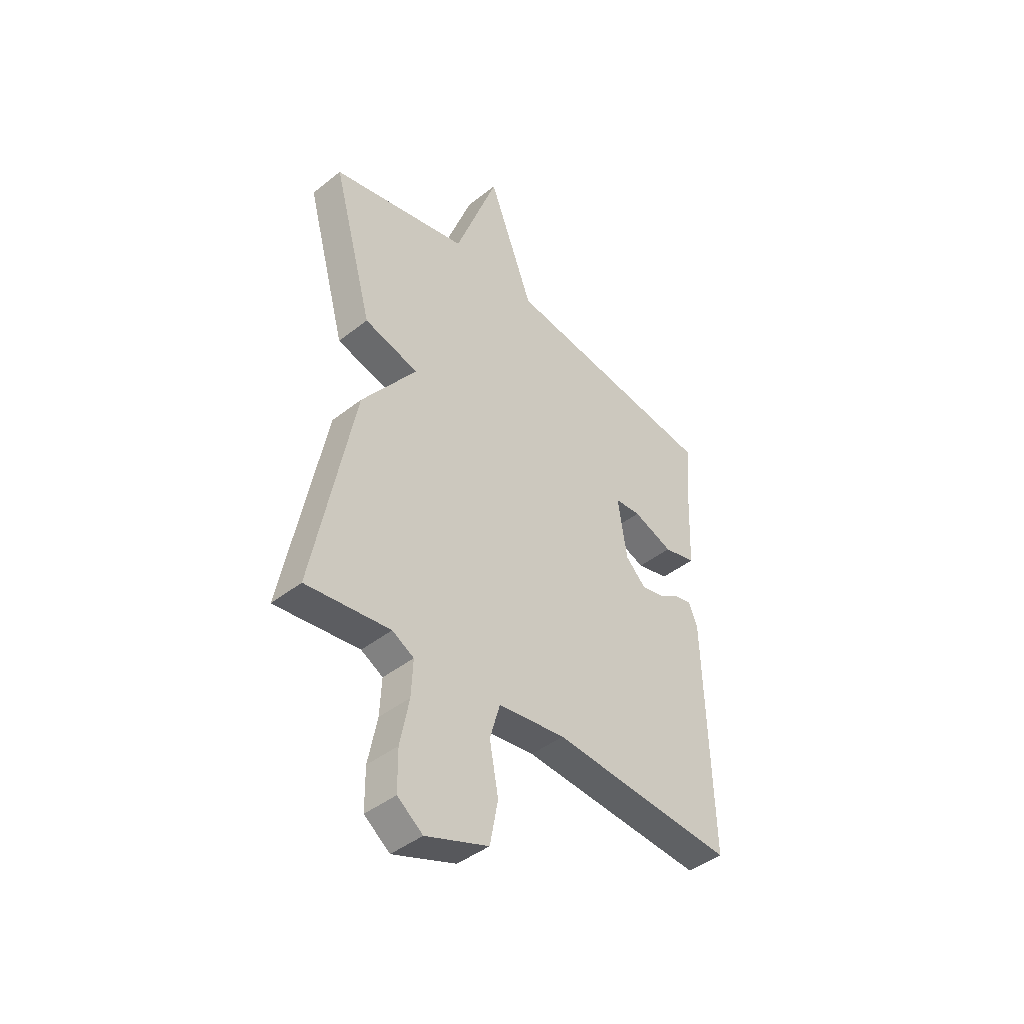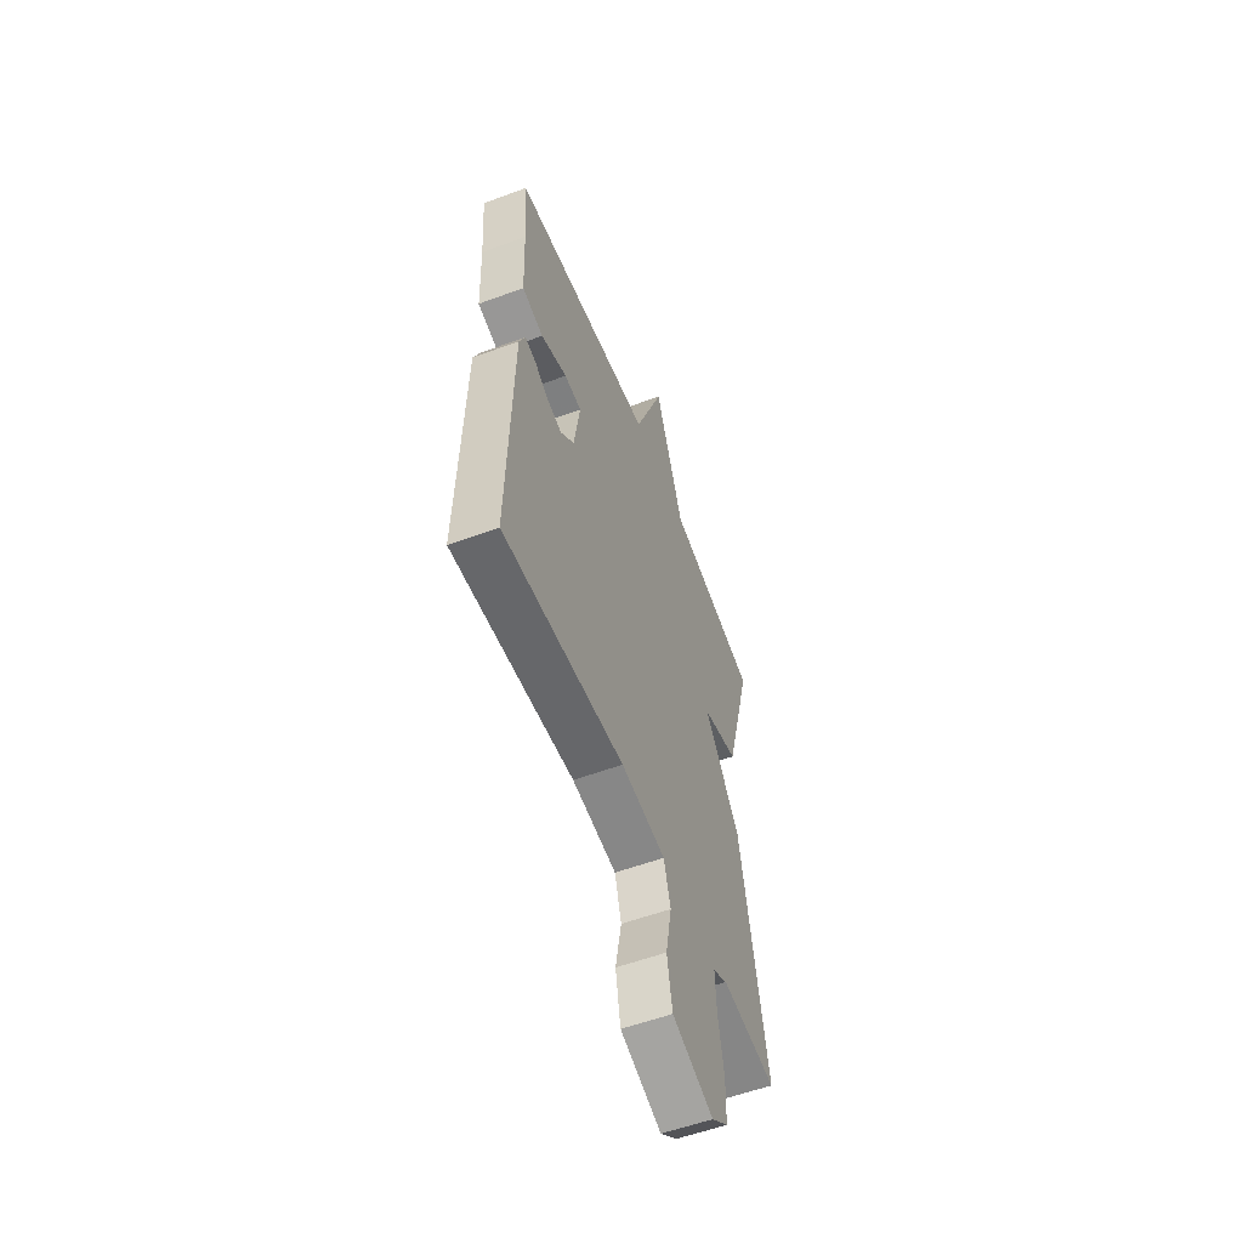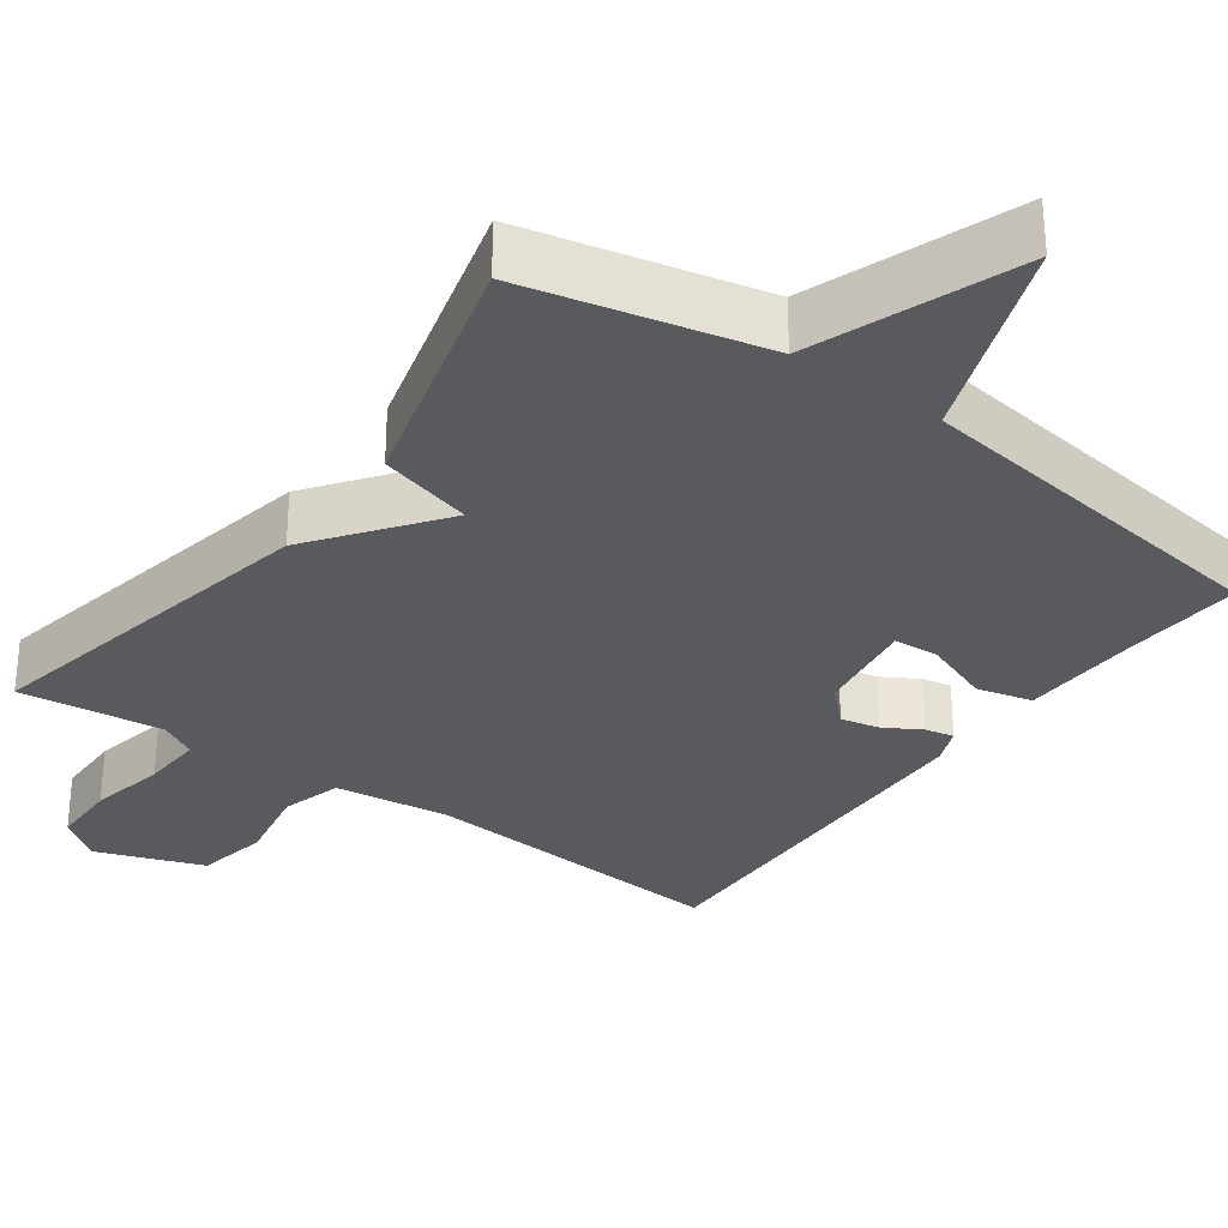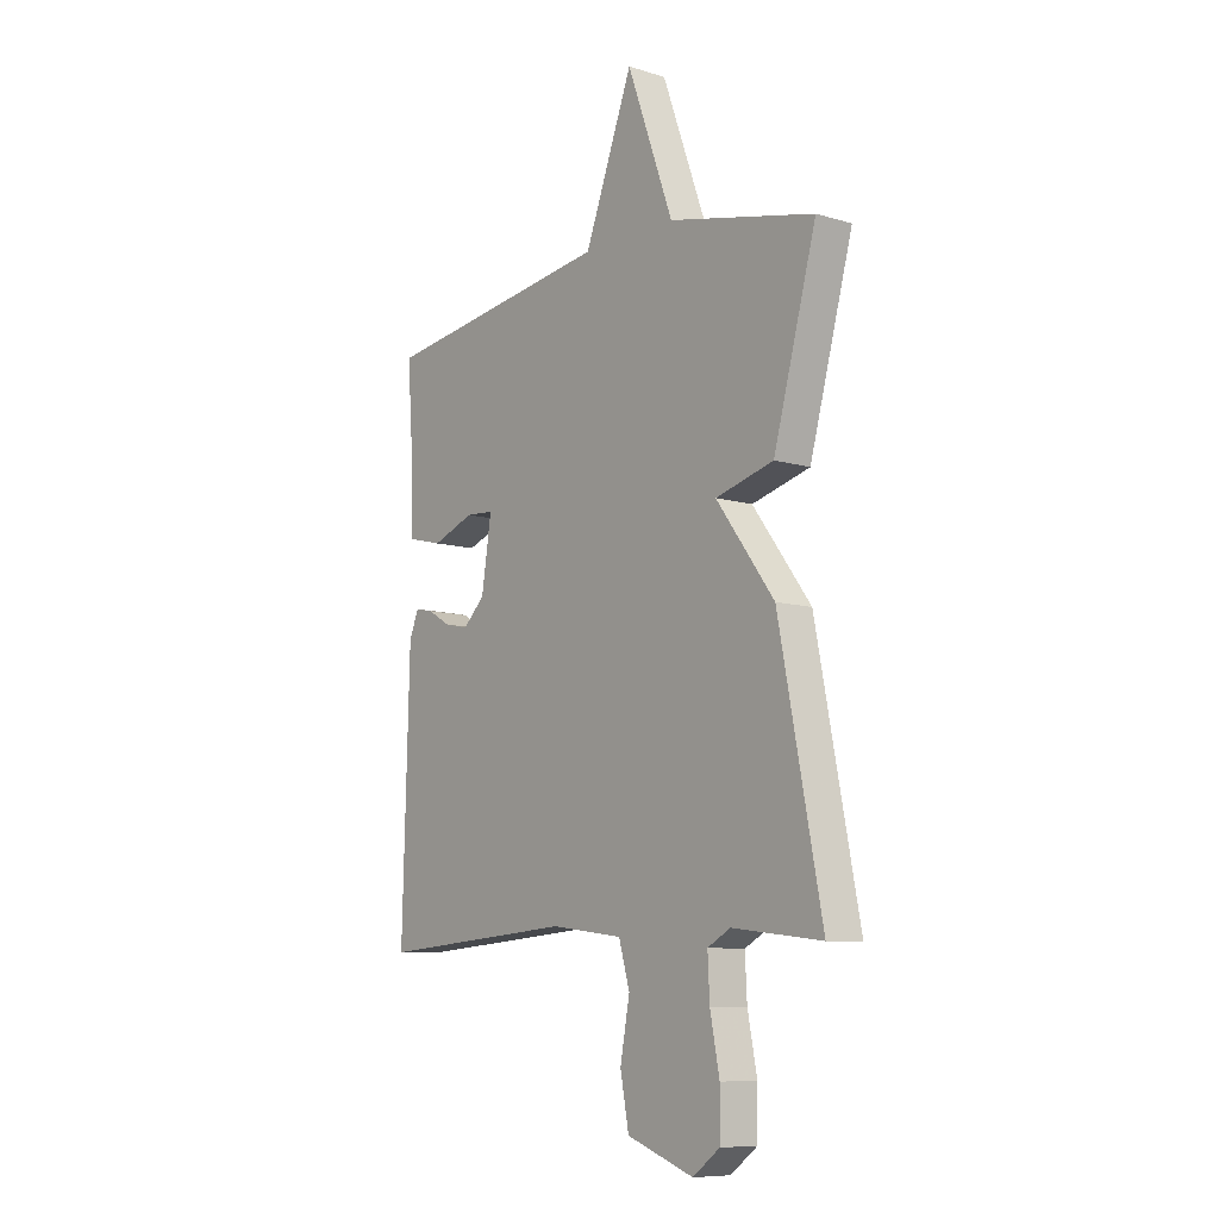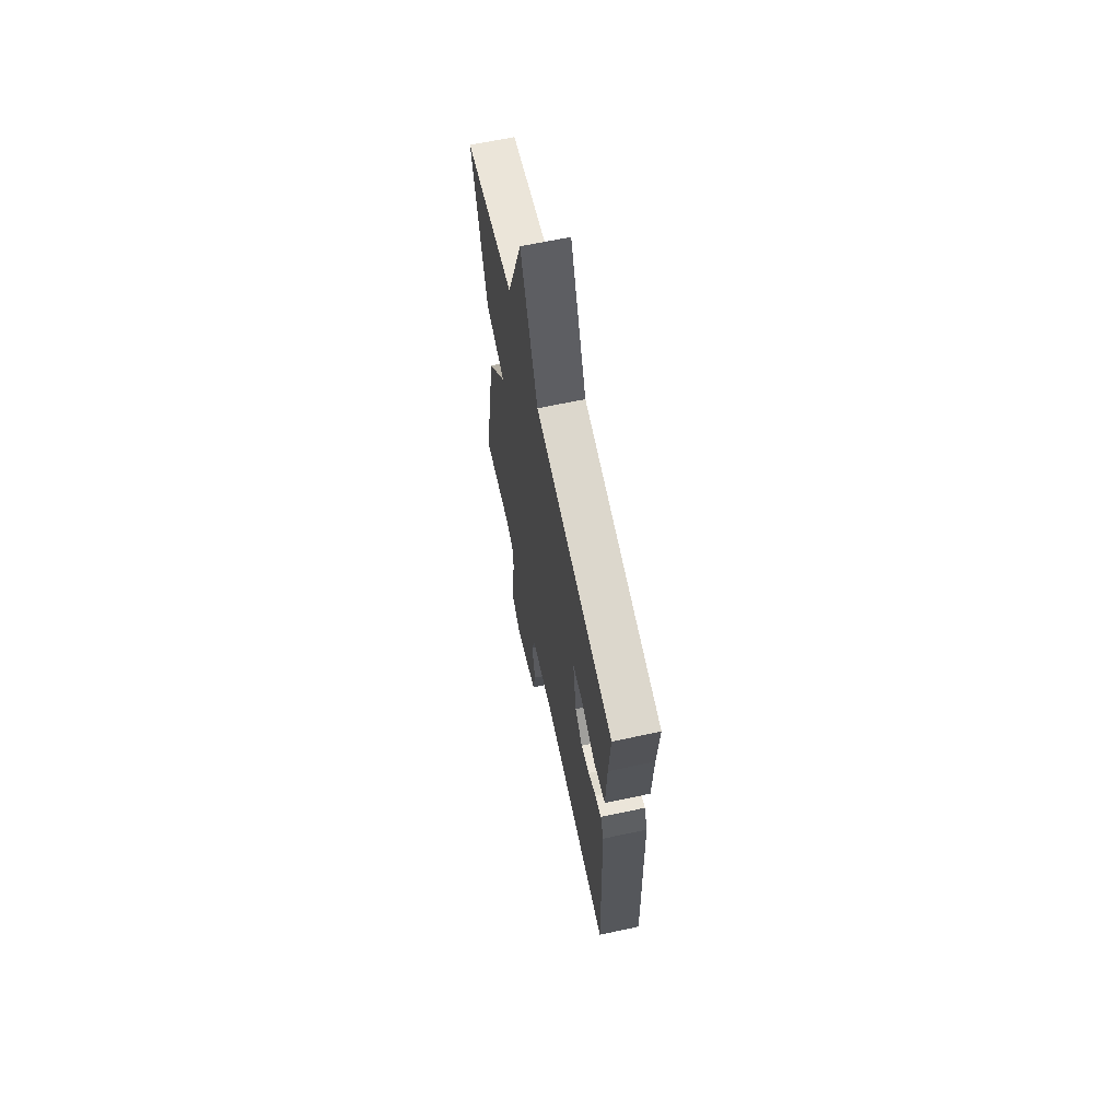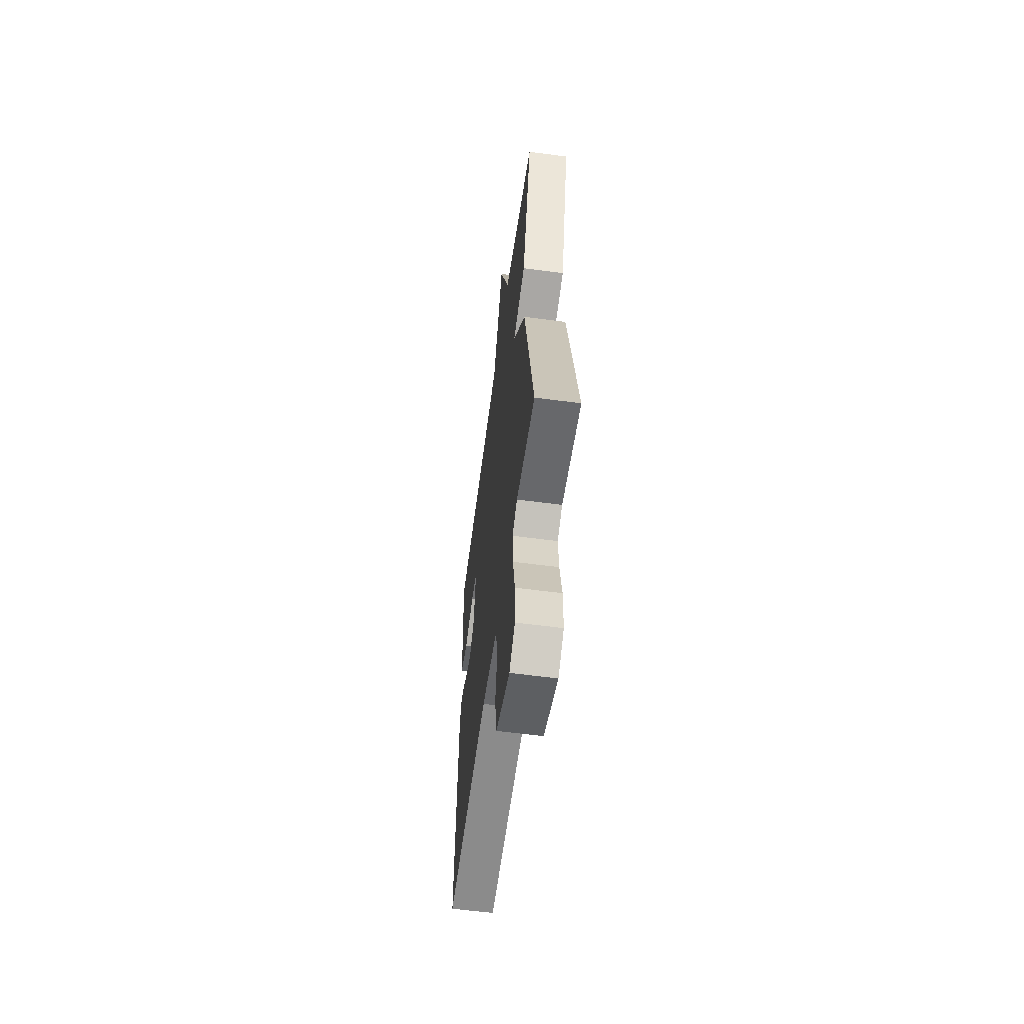
<metadata>
{"format":"obj","ext":"obj","renderer":"f3d","projection":"perspective","resolution":1024,"background":"white","views":[{"elev":-43.1,"azim":-46.9,"up":"+Z"},{"elev":-56.2,"azim":111.2,"up":"+Z"},{"elev":-30.7,"azim":-35.9,"up":"+Y"},{"elev":-9.0,"azim":-128.8,"up":"+Z"},{"elev":65.5,"azim":77.9,"up":"+Z"},{"elev":-59.2,"azim":-97.8,"up":"+Z"}]}
</metadata>
<code>
v 0.5 0.07 0.5
v 0.489 0.07 0.346
v 0.483 0.07 0.185
v 0.41 0.07 0.167
v 0.32 0.07 0.201
v 0.261 0.07 0.197
v 0.282 0.07 0.062
v 0.328 0.07 0.017
v 0.379 0.07 0.028
v 0.427 0.07 0.056
v 0.465 0.07 0.064
v 0.485 0.07 0.015
v 0.5 0.07 -0.5
v 0.086 0.07 -0.467
v -0.066 0.07 -0.486
v -0.089 0.07 -0.566
v -0.069 0.07 -0.673
v -0.087 0.07 -0.769
v -0.228 0.07 -0.82
v -0.285 0.07 -0.777
v -0.286 0.07 -0.688
v -0.266 0.07 -0.586
v -0.262 0.07 -0.505
v -0.311 0.07 -0.478
v -0.5 0.07 -0.5
v -0.409 0.07 -0.034
v -0.286 0.07 0.132
v -0.409 0.07 0.166
v -0.5 0.07 0.5
v -0.19 0.07 0.569
v -0.092 0.07 0.839
v 0.01 0.07 0.569
v 0.5 0 0.5
v 0.489 0 0.346
v 0.483 0 0.185
v 0.41 0 0.167
v 0.32 0 0.201
v 0.261 0 0.197
v 0.282 0 0.062
v 0.328 0 0.017
v 0.379 0 0.028
v 0.427 0 0.056
v 0.465 0 0.064
v 0.485 0 0.015
v 0.5 0 -0.5
v 0.086 0 -0.467
v -0.066 0 -0.486
v -0.089 0 -0.566
v -0.069 0 -0.673
v -0.087 0 -0.769
v -0.228 0 -0.82
v -0.285 0 -0.777
v -0.286 0 -0.688
v -0.266 0 -0.586
v -0.262 0 -0.505
v -0.311 0 -0.478
v -0.5 0 -0.5
v -0.409 0 -0.034
v -0.286 0 0.132
v -0.409 0 0.166
v -0.5 0 0.5
v -0.19 0 0.569
v -0.092 0 0.839
v 0.01 0 0.569
f 30 31 32
f 32 1 2
f 30 32 2
f 29 30 2
f 28 29 2
f 27 28 2
f 24 25 26 27
f 23 24 27
f 20 21 22
f 19 20 22
f 18 19 22
f 17 18 22
f 16 17 22
f 15 16 22 23
f 14 15 23 27
f 12 13 14
f 11 12 14
f 10 11 14
f 9 10 14
f 8 9 14
f 7 8 14 27
f 2 3 4 5
f 2 5 6
f 27 2 6
f 6 7 27
f 64 63 62
f 34 33 64
f 34 64 62
f 34 62 61
f 34 61 60
f 34 60 59
f 59 58 57 56
f 59 56 55
f 54 53 52
f 54 52 51
f 54 51 50
f 54 50 49
f 54 49 48
f 55 54 48 47
f 59 55 47 46
f 46 45 44
f 46 44 43
f 46 43 42
f 46 42 41
f 46 41 40
f 59 46 40 39
f 37 36 35 34
f 38 37 34
f 38 34 59
f 59 39 38
f 1 33 34 2
f 2 34 35 3
f 3 35 36 4
f 4 36 37 5
f 5 37 38 6
f 6 38 39 7
f 7 39 40 8
f 8 40 41 9
f 9 41 42 10
f 10 42 43 11
f 11 43 44 12
f 12 44 45 13
f 13 45 46 14
f 14 46 47 15
f 15 47 48 16
f 16 48 49 17
f 17 49 50 18
f 18 50 51 19
f 19 51 52 20
f 20 52 53 21
f 21 53 54 22
f 22 54 55 23
f 23 55 56 24
f 24 56 57 25
f 25 57 58 26
f 26 58 59 27
f 27 59 60 28
f 28 60 61 29
f 29 61 62 30
f 30 62 63 31
f 31 63 64 32
f 32 64 33 1

</code>
